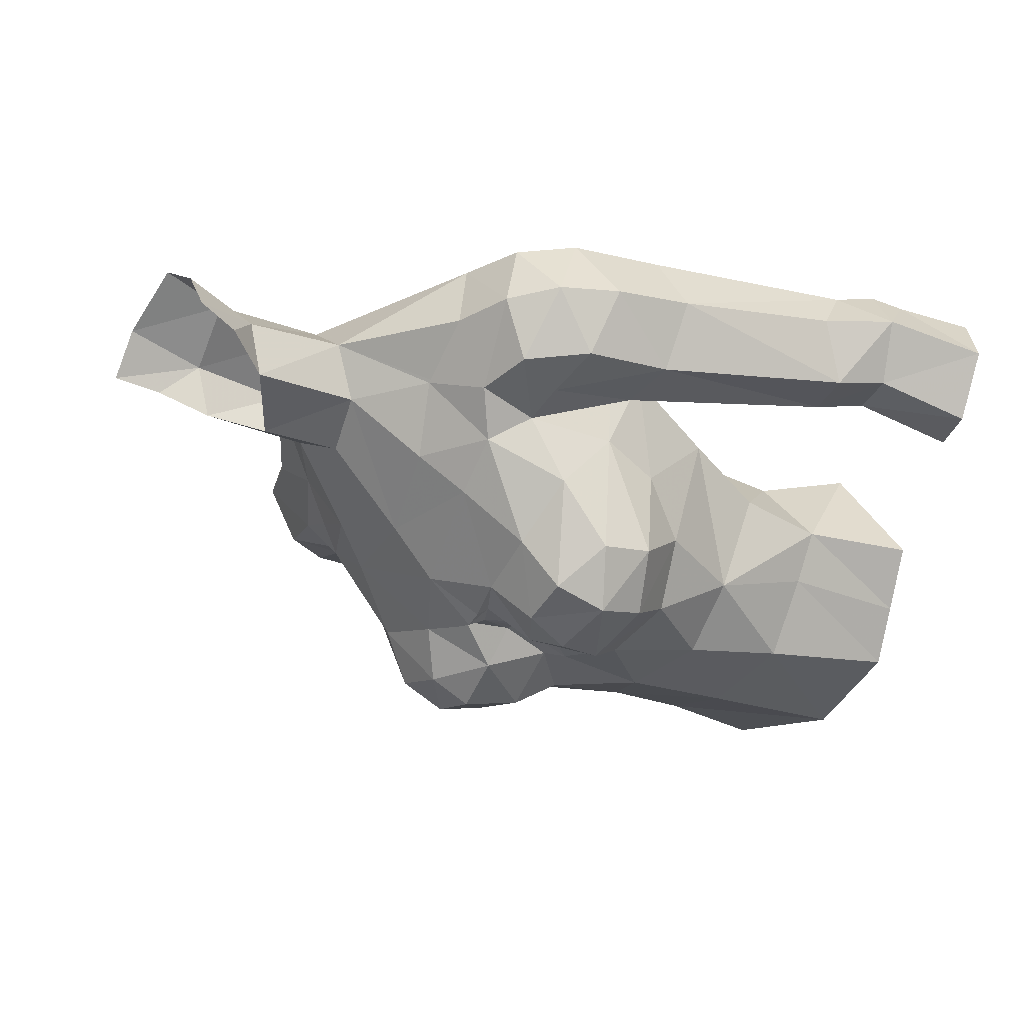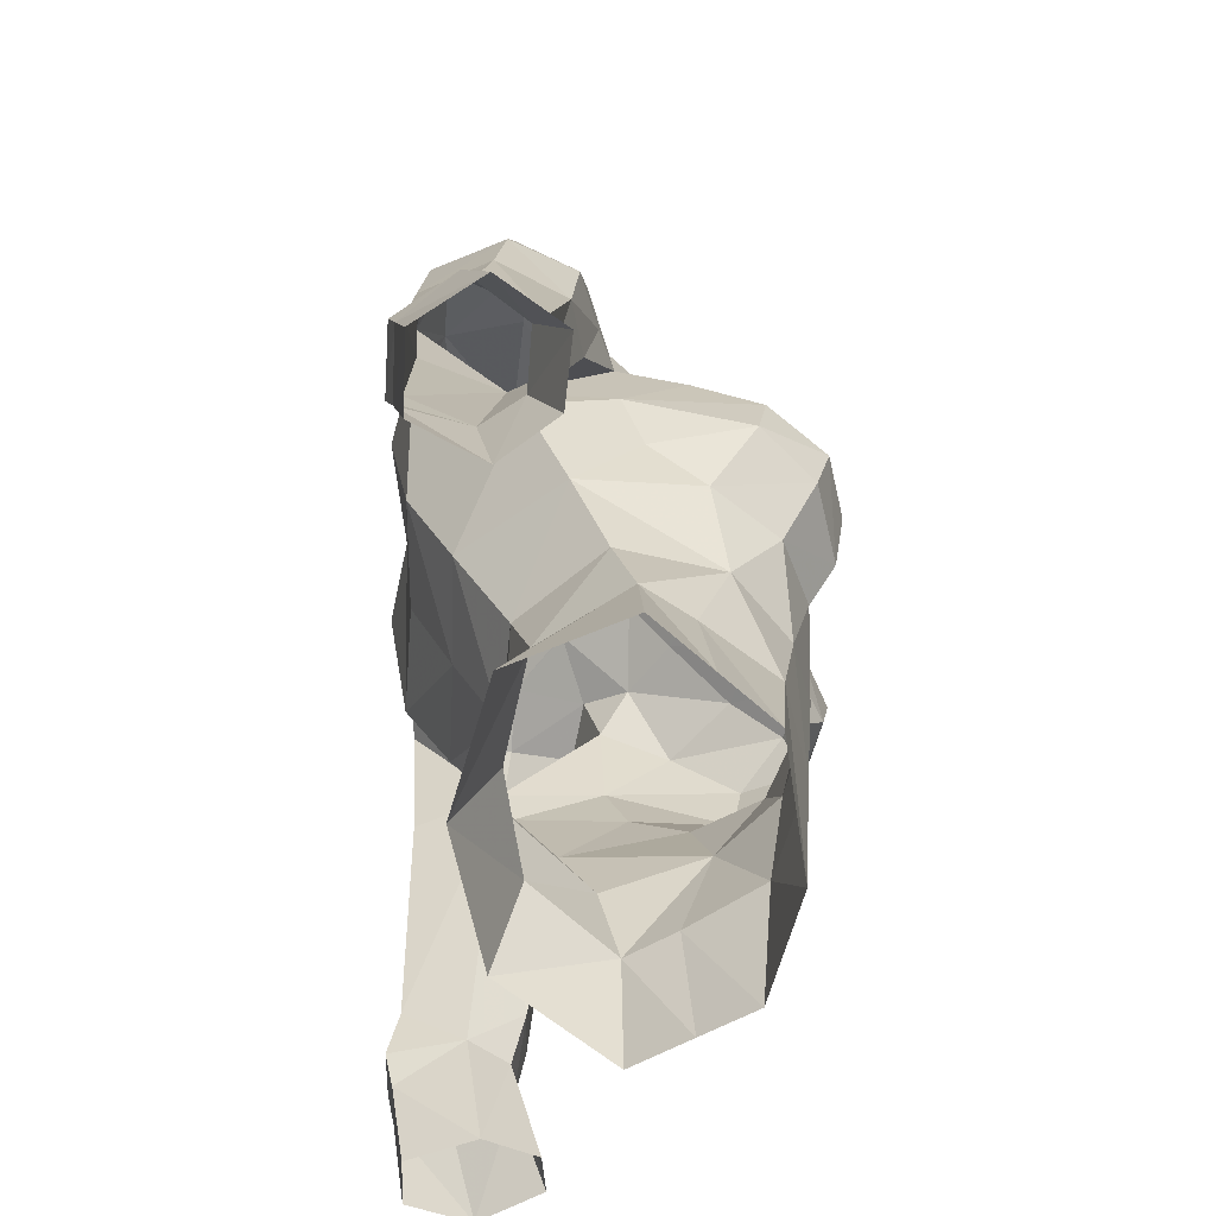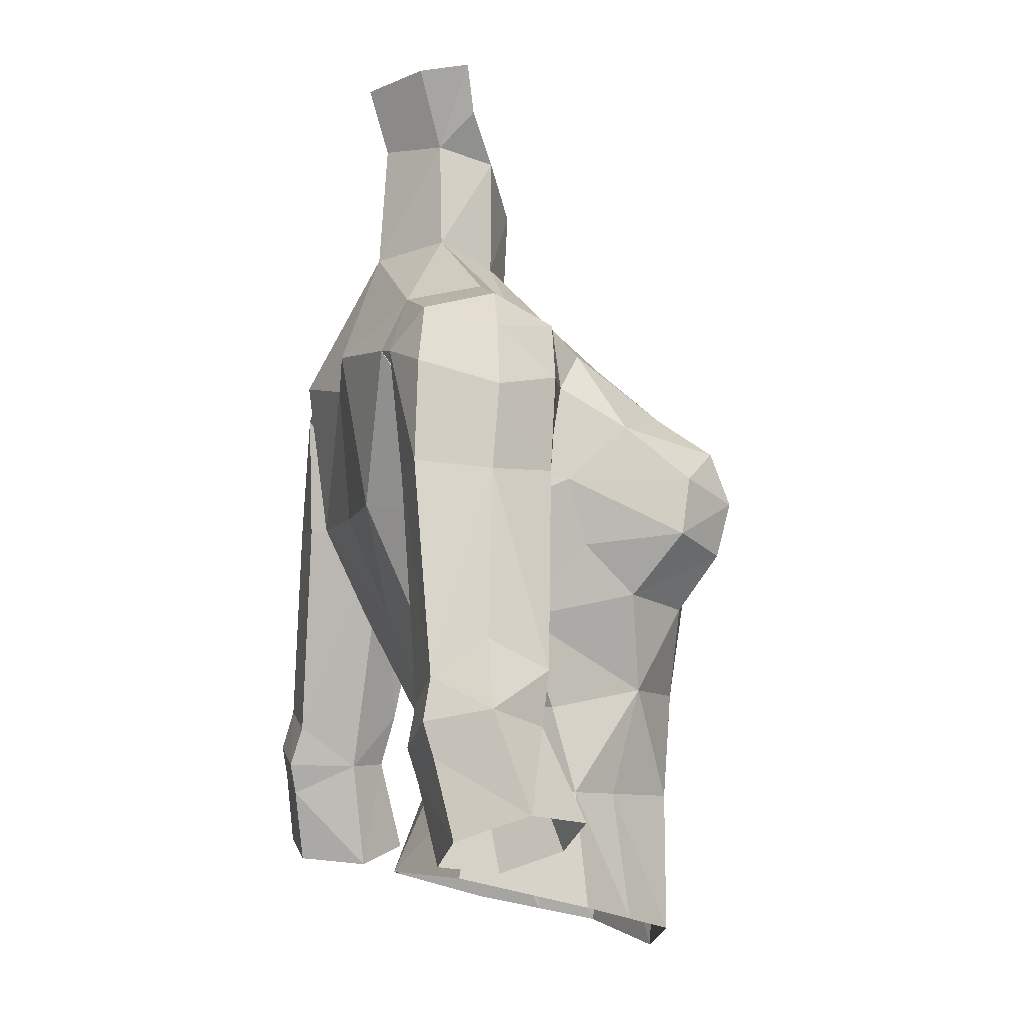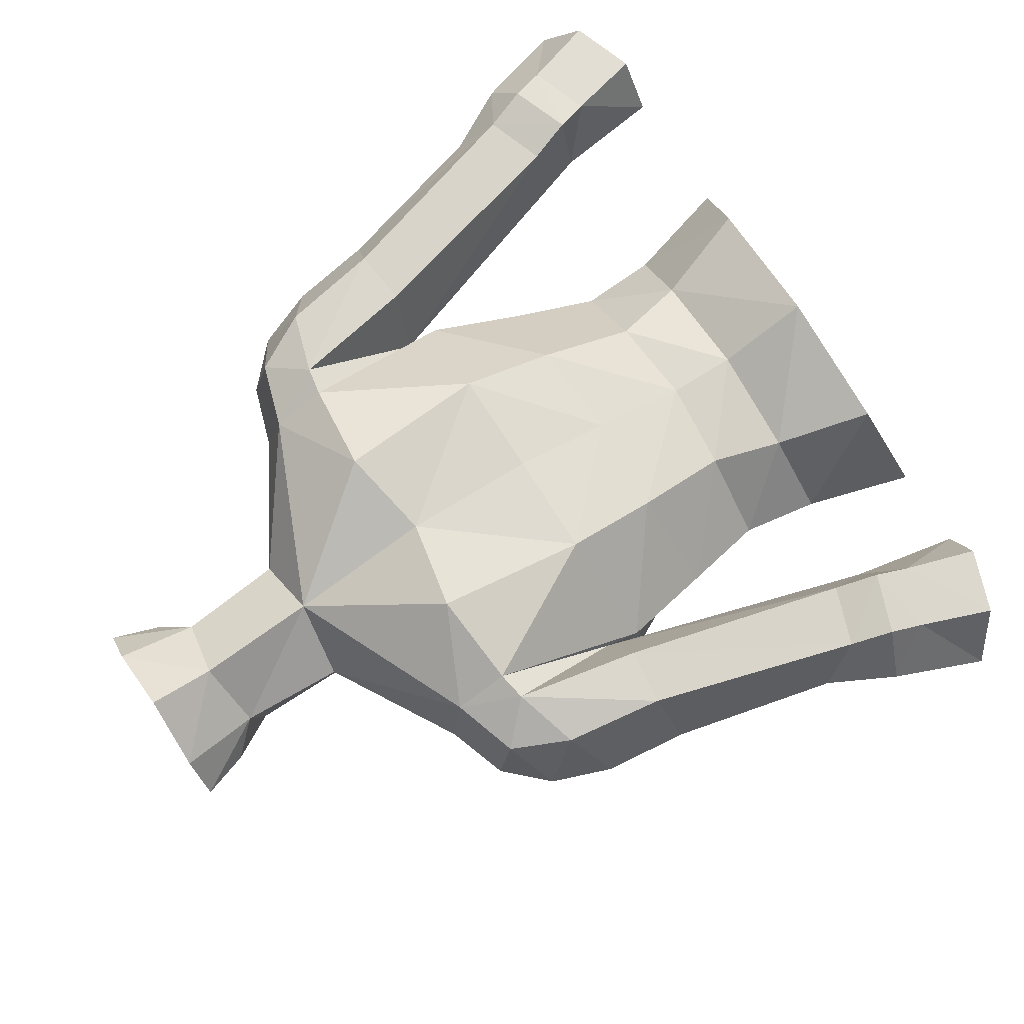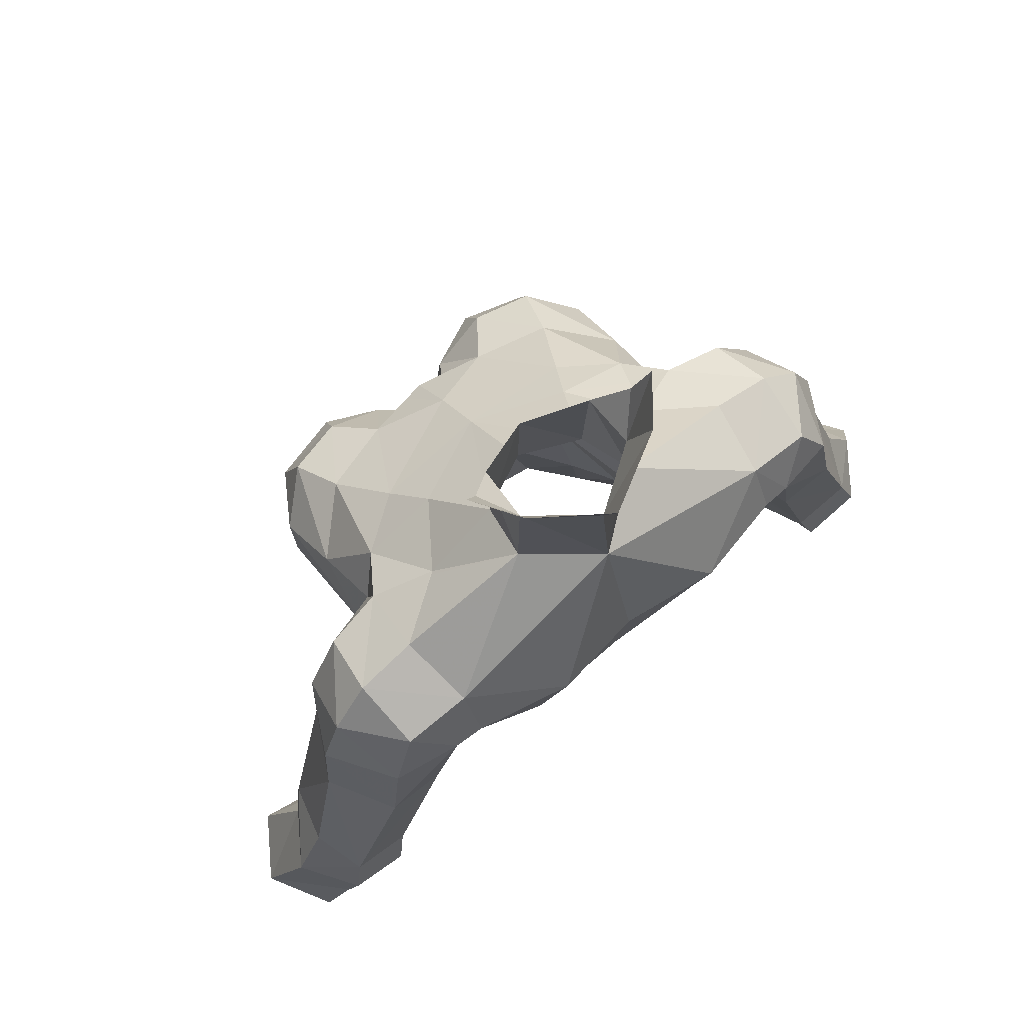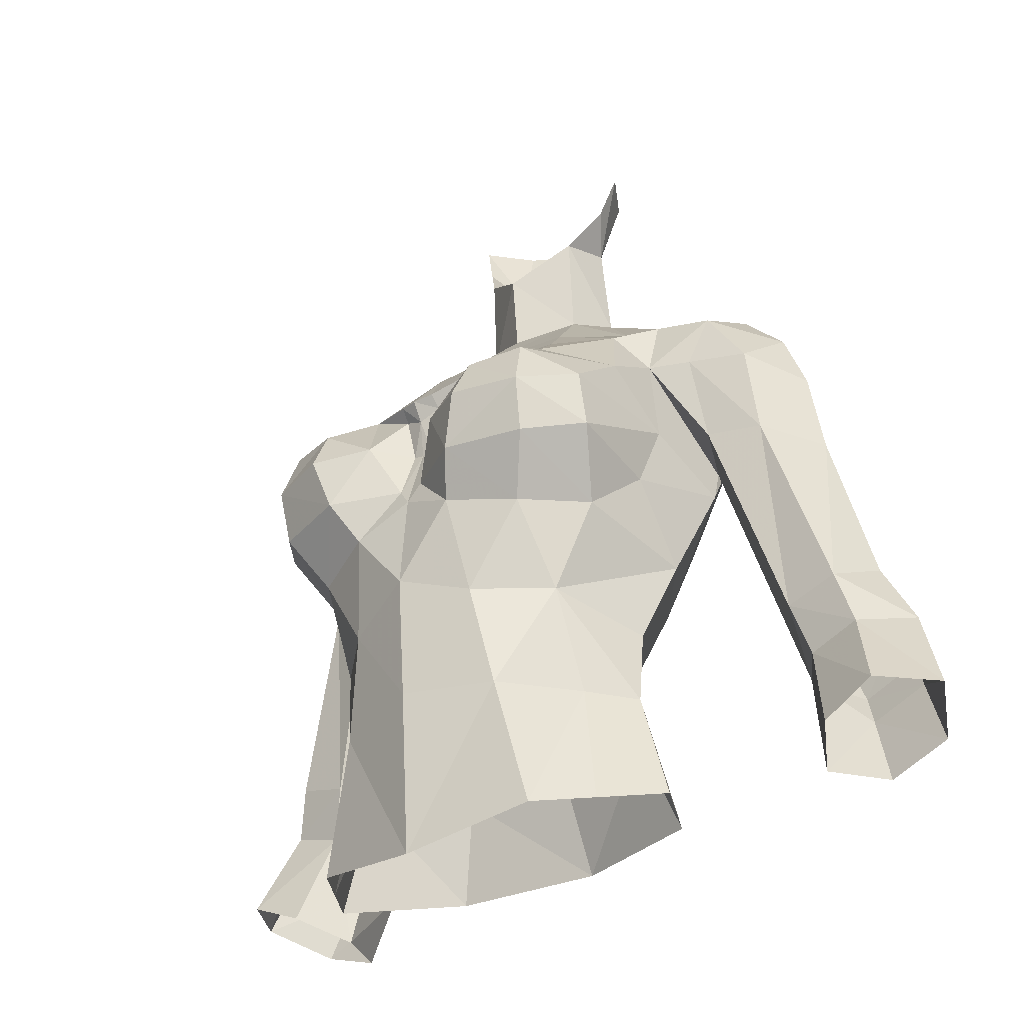
<metadata>
{"format":"obj","ext":"obj","renderer":"f3d","projection":"perspective","resolution":1024,"background":"white","views":[{"elev":-27.9,"azim":56.1,"up":"+Y"},{"elev":-63.0,"azim":-92.0,"up":"+Z"},{"elev":-7.5,"azim":-105.2,"up":"+Z"},{"elev":75.3,"azim":57.4,"up":"+Y"},{"elev":74.5,"azim":141.5,"up":"+Z"},{"elev":-33.8,"azim":40.1,"up":"+Z"}]}
</metadata>
<code>
g robber_armour_female_32670
v -3.672 -5.005 68.39
v -4.098 -6.323 67.46
v -2.615 -6.704 67.36
v -1.761 -5.552 68.09
v -2.682 1.803 63.33
v -4.922 -0.7885 62.83
v -5.565 0.3487 65.46
v -2.827 3.012 65.92
v 0.00315 1.766 63.13
v 0.003147 2.897 65.89
v -3.514 -0.7201 71.46
v -4 -1.725 70.58
v -2.363 -2.556 70.88
v -1.475 -0.776 72.88
v 0.003146 -3.586 70.39
v -1.95 -5.83 60.98
v -2.477 -5.457 58.21
v 0.003151 -6.131 58.46
v 0.00315 -6.383 61.73
v -5.131 -3.558 67.94
v -5.245 -5.299 66.61
v -3.705 0.636 56.03
v -5.509 -2.337 55.3
v -4.655 -2.262 58.27
v -2.895 -0.06116 58.59
v -2.412 0.4081 60.62
v -4.397 -1.71 60.49
v -5.334 -1.914 66.47
v -5.005 -1.786 68.95
v -5.425 0.7186 66.43
v -1.725 1.325 78.43
v 0.1646 2.369 78.3
v 0.1098 1.856 76.53
v -1.551 0.711 76.31
v -4.237 -6.809 66.09
v -5.347 -5.063 65.12
v -4.179 -6.451 64.67
v -4.384 -3.827 54.97
v -3.854 -3.547 58.25
v -7.788 2.827 66.42
v -7.392 2.647 69.04
v -5.663 3.012 69.58
v -6.288 2.813 66.24
v -3.355 -5.192 54.67
v 0.003148 -5.836 54.08
v 0.003149 0.4654 58.55
v 0.003147 1.56 56.15
v -5.425 0.7186 66.43
v -7.654 1.166 59.22
v -7.801 2.758 60.38
v -9.374 2.763 60.94
v -9.82 1.454 61.85
v -8.761 1.07 66.14
v -7.973 -0.1722 60.74
v -9.398 -0.1832 61.13
v -9.765 0.08466 59.74
v -8.372 0.1449 59.31
v -8.144 3.044 59.27
v -9.718 3.025 59.84
v -7.828 -0.6956 66.27
v -9.06 -0.6327 56.78
v -8.163 0.7297 56.23
v -7.654 1.166 59.22
v -11.64 0.876 57.62
v -10.73 1.566 60.11
v -9.992 2.825 58.97
v -10.67 2.501 57.01
v -5.425 0.7186 66.43
v -6.344 -1.029 66.46
v -10.55 -0.7629 57.45
v -8.422 2.834 58.41
v -8.99 2.481 56.41
v -8.163 0.7297 56.23
v 0.00315 0.5648 60.42
v -2.586 -7.247 66.19
v -1.81 0.7202 73.52
v 0.003136 2.102 73.31
v -4.907 2.385 71.13
v -5.193 0.4661 71.53
v 3.679 -5.005 68.39
v 1.768 -5.601 68.17
v 2.622 -6.704 67.36
v 4.104 -6.323 67.46
v 2.688 1.803 63.33
v 2.833 3.012 65.92
v 5.519 0.3487 65.46
v 4.928 -0.7885 62.83
v 2.33 -2.435 71.02
v 3.534 -0.7493 71.44
v 3.521 -0.72 71.46
v 1.549 -0.776 72.88
v 1.956 -5.83 60.98
v 2.483 -5.457 58.21
v 5.137 -3.558 67.94
v 5.251 -5.299 66.61
v 3.711 0.636 56.03
v 2.902 -0.06116 58.59
v 4.661 -2.262 58.27
v 5.515 -2.337 55.3
v 2.418 0.4081 60.62
v 4.403 -1.71 60.49
v 5.341 -1.914 66.47
v 5.431 0.7189 66.43
v 5.011 -1.785 68.95
v 1.944 1.141 78.37
v 1.64 0.5511 76.26
v 4.335 -6.809 66.09
v 4.185 -6.451 64.67
v 5.301 -5.063 65.12
v 3.86 -3.547 58.25
v 4.391 -3.827 54.97
v 7.794 2.827 66.42
v 6.295 2.813 66.24
v 5.669 3.013 69.58
v 7.399 2.648 69.04
v 3.361 -5.192 54.67
v 5.431 0.7189 66.43
v 7.808 2.759 60.38
v 7.661 1.166 59.22
v 9.381 2.764 60.93
v 8.767 1.07 66.14
v 9.827 1.454 61.85
v 7.979 -0.1716 60.74
v 8.378 0.1453 59.31
v 9.772 0.08498 59.74
v 9.404 -0.1826 61.13
v 8.151 3.045 59.27
v 9.724 3.026 59.84
v 7.834 -0.6949 66.27
v 7.661 1.166 59.22
v 8.169 0.7299 56.23
v 9.066 -0.6324 56.78
v 11.64 0.8762 57.61
v 10.68 2.501 57.01
v 9.998 2.826 58.97
v 10.74 1.566 60.11
v 5.431 0.7189 66.43
v 6.35 -1.029 66.46
v 10.56 -0.7625 57.45
v 8.429 2.834 58.41
v 8.997 2.481 56.41
v 8.169 0.7299 56.23
v 2.501 -7.247 66.19
v 1.816 0.7202 73.52
v 5.2 0.4664 71.53
v 4.913 2.386 71.13
v -4.531 -3.936 63.52
v -4.954 -2.485 64.78
v -3.383 -5.626 63.25
v -2.085 -7.021 64.71
v -1.56 -6.366 63.63
v -5.193 0.4661 71.53
v -5.039 -1.347 70.58
v -2.444 3.635 69.97
v -4.903 3.068 69.72
v -1.596 -0.7637 75.9
v -0.09452 -1.641 74.77
v -1.81 0.7202 73.52
v -0.3474 -6.047 64.86
v 0.00315 -6.155 64.35
v 0.003148 -5.596 66.15
v -5.039 -1.347 70.58
v -5.193 0.4661 71.53
v -6.792 0.5215 71
v -4.907 2.385 71.13
v -4.903 3.068 69.72
v -2.638 0.1893 78.42
v -2.878 -3.488 69.86
v -4.296 -2.466 69.96
v 0.003136 2.102 73.31
v -3.625 -4.356 61.02
v -2.275 -0.07396 77.18
v -8.486 0.8239 68.33
v -6.572 -1.094 70.27
v -7.879 0.7136 69.92
v -6.652 2.324 70.56
v -7.597 -0.8896 68.71
v -6.08 -1.377 68.88
v -5.005 -1.786 68.95
v 0.003145 3.211 69.48
v 0.003147 -4.876 69.14
v -0.5285 -5.887 67.85
v -1.106 -6.559 66.36
v 0.002605 -6.008 67.78
v -0.2836 -5.594 66.22
v 0.003155 -1.551 72.48
v 4.537 -3.936 63.52
v 5.064 -2.485 64.78
v 3.389 -5.626 63.25
v 2.092 -7.021 64.71
v 1.566 -6.366 63.63
v 3.603 -0.6585 71.47
v 3.549 -0.7319 71.45
v 2.45 3.635 69.97
v 4.909 3.068 69.72
v 1.524 -0.92 75.85
v 1.816 0.7202 73.52
v 0.3537 -6.047 64.86
v 5.045 -1.346 70.58
v 6.798 0.5221 71
v 5.2 0.4664 71.53
v 4.913 2.386 71.13
v 4.909 3.068 69.72
v 2.738 -0.08007 78.34
v 2.884 -3.488 69.86
v 4.303 -2.466 69.96
v 3.631 -4.356 61.02
v 2.31 -0.3037 77.1
v 8.493 0.8245 68.33
v 6.578 -1.093 70.27
v 7.885 0.7142 69.92
v 6.658 2.325 70.56
v 7.603 -0.889 68.71
v 6.086 -1.377 68.88
v 5.011 -1.785 68.95
v 2.884 -3.488 69.86
v 0.5417 -5.9 67.84
v 1.113 -6.559 66.36
v 5.045 -1.346 70.58
v 0.002605 -6.008 67.78
v 0.2899 -5.594 66.22
v 5.2 0.4664 71.53
v -0.5639 -5.62 67.51
v 0.002815 -5.714 67.24
v 0.002815 -5.714 67.24
v 0.5789 -5.637 67.49
f 1 2 3
f 3 4 1
f 5 6 7
f 7 8 5
f 9 5 8
f 8 10 9
f 11 12 13
f 13 14 11
f 15 14 13
f 16 17 18
f 18 19 16
f 20 21 2
f 2 1 20
f 22 23 24
f 24 25 22
f 26 27 6
f 6 5 26
f 28 29 30
f 30 7 28
f 31 32 33
f 33 34 31
f 35 21 36
f 36 37 35
f 24 23 38
f 38 39 24
f 40 41 42
f 42 43 40
f 17 44 45
f 45 18 17
f 25 46 47
f 47 22 25
f 48 49 50
f 50 43 48
f 43 50 51
f 51 40 43
f 51 52 53
f 53 40 51
f 54 55 56
f 56 57 54
f 58 59 51
f 51 50 58
f 53 52 55
f 55 60 53
f 57 61 62
f 62 63 57
f 64 65 66
f 66 67 64
f 68 69 54
f 54 63 68
f 56 65 64
f 64 70 56
f 71 72 67
f 67 66 71
f 71 49 73
f 73 72 71
f 57 56 70
f 70 61 57
f 66 59 58
f 58 71 66
f 46 25 26
f 26 74 46
f 27 26 25
f 25 24 27
f 74 26 5
f 5 9 74
f 35 75 3
f 3 2 35
f 76 77 78
f 78 79 76
f 54 69 60
f 60 55 54
f 39 38 44
f 44 17 39
f 80 81 82
f 82 83 80
f 84 85 86
f 86 87 84
f 9 10 85
f 85 84 9
f 88 89 90
f 90 91 88
f 88 91 15
f 92 19 18
f 18 93 92
f 94 80 83
f 83 95 94
f 96 97 98
f 98 99 96
f 100 84 87
f 87 101 100
f 102 86 103
f 103 104 102
f 105 106 33
f 33 32 105
f 107 108 109
f 109 95 107
f 98 110 111
f 111 99 98
f 112 113 114
f 114 115 112
f 93 18 45
f 45 116 93
f 97 96 47
f 47 46 97
f 117 113 118
f 118 119 117
f 113 112 120
f 120 118 113
f 120 112 121
f 121 122 120
f 123 124 125
f 125 126 123
f 127 118 120
f 120 128 127
f 121 129 126
f 126 122 121
f 124 130 131
f 131 132 124
f 133 134 135
f 135 136 133
f 137 130 123
f 123 138 137
f 125 139 133
f 133 136 125
f 140 135 134
f 134 141 140
f 140 141 142
f 142 119 140
f 124 132 139
f 139 125 124
f 135 140 127
f 127 128 135
f 46 74 100
f 100 97 46
f 101 98 97
f 97 100 101
f 74 9 84
f 84 100 74
f 107 83 82
f 82 143 107
f 144 145 146
f 146 77 144
f 123 126 129
f 129 138 123
f 110 93 116
f 116 111 110
f 147 36 148
f 149 37 147
f 150 149 151
f 152 153 11
f 153 12 11
f 151 149 16
f 77 154 78
f 154 8 155
f 7 148 28
f 156 14 157
f 156 34 158
f 6 147 148
f 28 20 29
f 159 160 161
f 162 163 164
f 164 163 165
f 42 166 48
f 155 7 30
f 155 8 7
f 31 34 167
f 168 169 1
f 20 169 29
f 158 34 170
f 24 39 171
f 167 34 172
f 60 173 53
f 42 48 43
f 174 164 175
f 176 175 164
f 177 175 173
f 177 178 174
f 68 179 69
f 154 155 78
f 154 77 180
f 180 8 154
f 4 181 168
f 4 182 181
f 147 171 149
f 150 35 37
f 183 75 150
f 151 16 19
f 56 55 65
f 49 58 50
f 65 51 59
f 54 57 63
f 65 59 66
f 71 58 49
f 156 172 34
f 27 24 171
f 35 2 21
f 147 37 36
f 4 3 183
f 150 37 149
f 171 16 149
f 17 16 171
f 153 29 169
f 52 65 55
f 51 65 52
f 180 10 8
f 147 6 171
f 6 27 171
f 3 75 183
f 21 28 36
f 184 181 182
f 160 159 151
f 19 160 151
f 185 159 161
f 158 152 11
f 60 178 177
f 162 174 179
f 69 178 60
f 179 178 69
f 165 166 42
f 175 41 173
f 173 41 40
f 42 41 176
f 176 165 42
f 174 175 177
f 176 41 175
f 177 173 60
f 7 6 148
f 151 159 150
f 159 183 150
f 185 183 159
f 4 168 1
f 1 169 20
f 53 173 40
f 75 35 150
f 20 28 21
f 14 158 11
f 148 36 28
f 156 158 14
f 157 14 186
f 170 34 33
f 164 165 176
f 162 164 174
f 179 174 178
f 171 39 17
f 187 188 109
f 189 187 108
f 190 191 189
f 192 90 193
f 193 90 89
f 191 92 189
f 77 146 194
f 194 195 85
f 86 102 188
f 196 157 91
f 196 197 106
f 87 188 187
f 102 104 94
f 198 161 160
f 199 200 201
f 200 202 201
f 114 117 203
f 195 103 86
f 195 86 85
f 105 204 106
f 205 80 206
f 94 104 206
f 197 170 106
f 98 207 110
f 204 208 106
f 129 121 209
f 114 113 117
f 210 211 200
f 212 200 211
f 213 209 211
f 213 210 214
f 137 138 215
f 194 146 195
f 194 180 77
f 180 194 85
f 216 181 81
f 81 205 216
f 81 181 217
f 187 189 207
f 190 108 107
f 218 190 143
f 191 19 92
f 125 136 126
f 119 118 127
f 136 128 120
f 123 130 124
f 136 135 128
f 140 119 127
f 196 106 208
f 101 207 98
f 107 95 83
f 187 109 108
f 81 218 82
f 190 189 108
f 207 189 92
f 93 207 92
f 219 206 104
f 122 126 136
f 120 122 136
f 180 85 10
f 187 207 87
f 87 207 101
f 82 218 143
f 95 109 102
f 217 181 220
f 160 191 198
f 19 191 160
f 221 161 198
f 192 222 197
f 197 90 192
f 129 213 214
f 199 215 210
f 138 129 214
f 215 138 214
f 202 114 203
f 211 209 115
f 209 112 115
f 114 212 115
f 212 114 202
f 210 213 211
f 212 211 115
f 213 129 209
f 86 188 87
f 191 190 198
f 198 190 218
f 221 198 218
f 81 80 205
f 80 94 206
f 121 112 209
f 143 190 107
f 94 95 102
f 91 90 197
f 188 102 109
f 196 91 197
f 157 186 91
f 170 33 106
f 200 212 202
f 199 210 200
f 215 214 210
f 207 93 110
f 168 181 15
f 15 181 216
f 15 186 14
f 91 186 15
f 4 183 223
f 223 185 224
f 224 185 161
f 225 161 221
f 225 221 226
f 226 218 81
f 221 218 226
f 223 183 185
f 4 223 182
f 182 223 224
f 224 184 182
f 220 225 226
f 226 217 220
f 217 226 81
f 153 169 12
f 169 168 13
f 13 12 169
f 13 168 15
f 15 216 205
f 205 88 15
f 88 205 206
f 206 89 88
f 89 206 219
f 219 193 89
f 222 192 193
f 193 219 222

</code>
